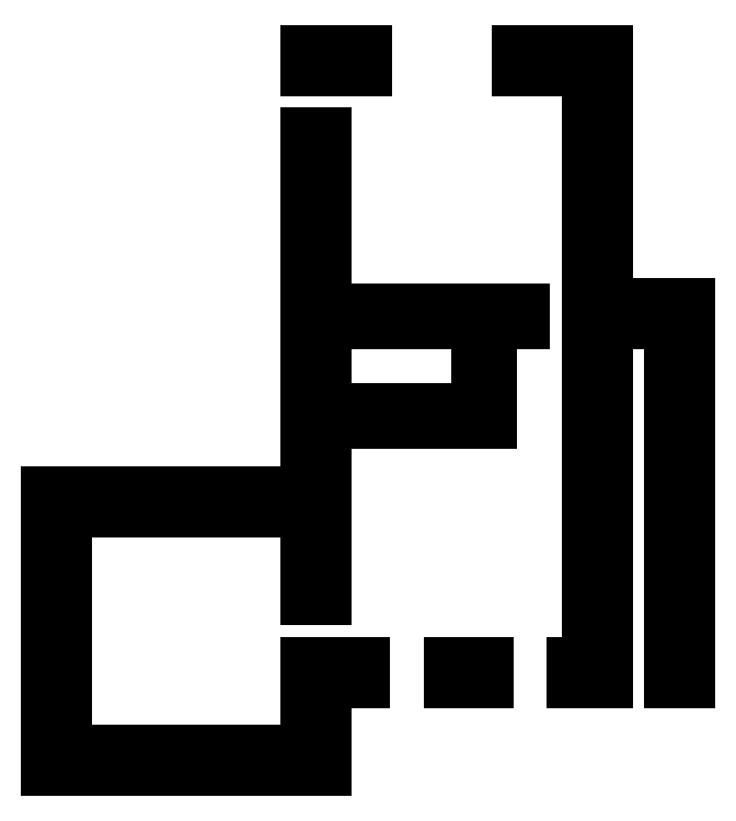
<metadata>
{"format":"dxf","ext":"dxf","renderer":"ezdxf+matplotlib","layout":"modelspace","background":"white","min_lineweight":24,"dpi":150}
</metadata>
<code>
0
SECTION
2
ENTITIES
0
CIRCLE
8
debug
10
409.5
20
632
30
0
40
1
0
MTEXT
8
debug
10
409.5
20
632
30
0
40
1
71
1
1
left_edge
0
CIRCLE
8
debug
10
409.5
20
680
30
0
40
1
0
MTEXT
8
debug
10
409.5
20
680
30
0
40
1
71
1
1
right_edge
0
LINE
8
0
10
612
20
395
30
0
11
603
21
395
31
0
0
LINE
8
0
10
612
20
395
30
0
11
612
21
599
31
0
0
LINE
8
0
10
603
20
395
30
0
11
603
21
590
31
0
0
LINE
8
0
10
603
20
590
30
0
11
567
21
590
31
0
0
LINE
8
0
10
567
20
590
30
0
11
567
21
395
31
0
0
LINE
8
0
10
522
20
590
30
0
11
504
21
590
31
0
0
LINE
8
0
10
522
20
590
30
0
11
522
21
596
31
0
0
LINE
8
0
10
504
20
590
30
0
11
504
21
572
31
0
0
LINE
8
0
10
498
20
590
30
0
11
414
21
590
31
0
0
LINE
8
0
10
498
20
590
30
0
11
498
21
572
31
0
0
LINE
8
0
10
414
20
590
30
0
11
414
21
576
31
0
0
LINE
8
0
10
504
20
572
30
0
11
498
21
572
31
0
0
LINE
8
0
10
504
20
542
30
0
11
504
21
536
31
0
0
LINE
8
0
10
504
20
542
30
0
11
414
21
542
31
0
0
LINE
8
0
10
504
20
536
30
0
11
414
21
536
31
0
0
LINE
8
0
10
414
20
596
30
0
11
522
21
596
31
0
0
LINE
8
0
10
414
20
596
30
0
11
414
21
632
31
0
0
LINE
8
0
10
567
20
599
30
0
11
612
21
599
31
0
0
LINE
8
0
10
567
20
599
30
0
11
567
21
737
31
0
0
LINE
8
0
10
558
20
728
30
0
11
520
21
728
31
0
0
LINE
8
0
10
558
20
728
30
0
11
558
21
404
31
0
0
LINE
8
0
10
520
20
728
30
0
11
520
21
737
31
0
0
LINE
8
0
10
436
20
728
30
0
11
405
21
728
31
0
0
LINE
8
0
10
436
20
728
30
0
11
436
21
737
31
0
0
LINE
8
0
10
405
20
728
30
0
11
405
21
737
31
0
0
LINE
8
0
10
405
20
737
30
0
11
436
21
737
31
0
0
LINE
8
0
10
520
20
737
30
0
11
567
21
737
31
0
0
LINE
8
0
10
358
20
356
30
0
11
405
21
356
31
0
0
LINE
8
0
10
358
20
356
30
0
11
310
21
356
31
0
0
LINE
8
0
10
405
20
356
30
0
11
405
21
404
31
0
0
LINE
8
0
10
405
20
440
30
0
11
414
21
440
31
0
0
LINE
8
0
10
405
20
440
30
0
11
405
21
488
31
0
0
LINE
8
0
10
414
20
440
30
0
11
414
21
536
31
0
0
LINE
8
0
10
264
20
347
30
0
11
264
21
399
31
0
0
LINE
8
0
10
264
20
347
30
0
11
310
21
347
31
0
0
LINE
8
0
10
264
20
399
30
0
11
264
21
447
31
0
0
LINE
8
0
10
264
20
447
30
0
11
264
21
497
31
0
0
LINE
8
0
10
264
20
497
30
0
11
313
21
497
31
0
0
LINE
8
0
10
313
20
497
30
0
11
361
21
497
31
0
0
LINE
8
0
10
313
20
488
30
0
11
273
21
488
31
0
0
LINE
8
0
10
313
20
488
30
0
11
361
21
488
31
0
0
LINE
8
0
10
273
20
488
30
0
11
273
21
447
31
0
0
LINE
8
0
10
273
20
447
30
0
11
273
21
399
31
0
0
LINE
8
0
10
273
20
399
30
0
11
273
21
356
31
0
0
LINE
8
0
10
273
20
356
30
0
11
310
21
356
31
0
0
LINE
8
0
10
310
20
347
30
0
11
358
21
347
31
0
0
LINE
8
0
10
405
20
497
30
0
11
361
21
497
31
0
0
LINE
8
0
10
405
20
497
30
0
11
405
21
552
31
0
0
LINE
8
0
10
361
20
488
30
0
11
405
21
488
31
0
0
LINE
8
0
10
414
20
542
30
0
11
414
21
552
31
0
0
LINE
8
0
10
414
20
552
30
0
11
405
21
552
31
0
0
LINE
8
0
10
414
20
576
30
0
11
405
21
576
31
0
0
LINE
8
0
10
414
20
632
30
0
11
414
21
680
31
0
0
LINE
8
0
10
405
20
632
30
0
11
405
21
576
31
0
0
LINE
8
0
10
405
20
632
30
0
11
405
21
680
31
0
0
LINE
8
0
10
358
20
347
30
0
11
414
21
347
31
0
0
LINE
8
0
10
414
20
347
30
0
11
414
21
395
31
0
0
LINE
8
0
10
414
20
395
30
0
11
435
21
395
31
0
0
LINE
8
0
10
405
20
404
30
0
11
435
21
404
31
0
0
LINE
8
0
10
435
20
404
30
0
11
435
21
395
31
0
0
LINE
8
0
10
567
20
395
30
0
11
550
21
395
31
0
0
LINE
8
0
10
550
20
395
30
0
11
550
21
404
31
0
0
LINE
8
0
10
550
20
404
30
0
11
558
21
404
31
0
0
LINE
8
0
10
414
20
692
30
0
11
414
21
680
31
0
0
LINE
8
0
10
414
20
692
30
0
11
405
21
692
31
0
0
LINE
8
0
10
405
20
680
30
0
11
405
21
692
31
0
0
LINE
8
0
10
502
20
395
30
0
11
483
21
395
31
0
0
LINE
8
0
10
502
20
395
30
0
11
502
21
404
31
0
0
LINE
8
0
10
483
20
395
30
0
11
483
21
404
31
0
0
LINE
8
0
10
483
20
404
30
0
11
502
21
404
31
0
0
ENDSEC
0
EOF

</code>
